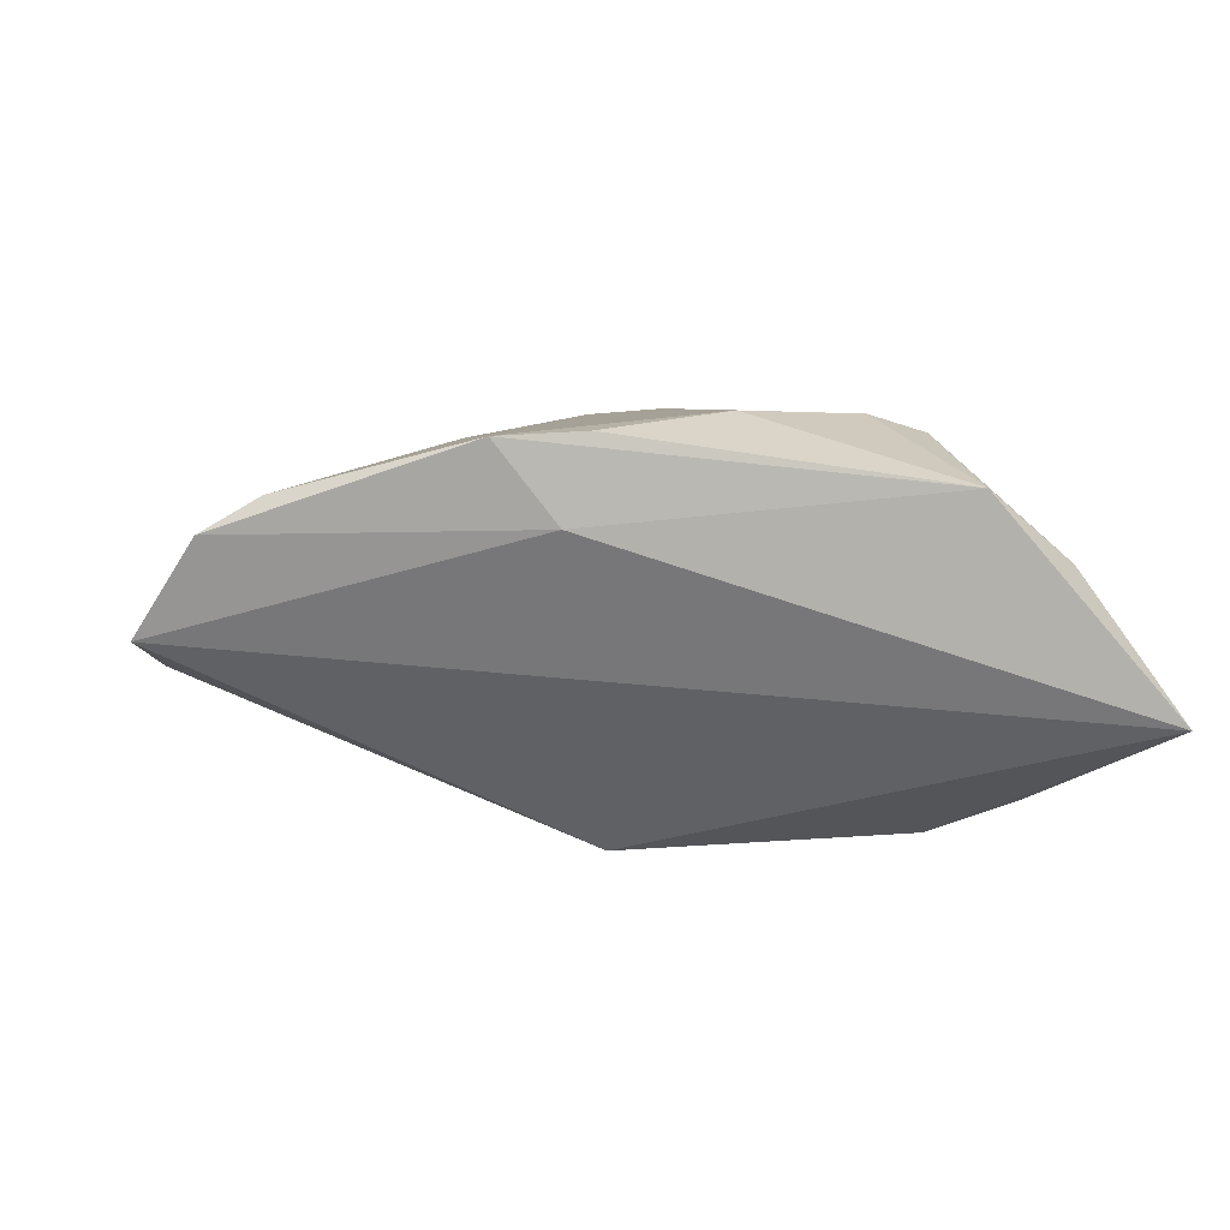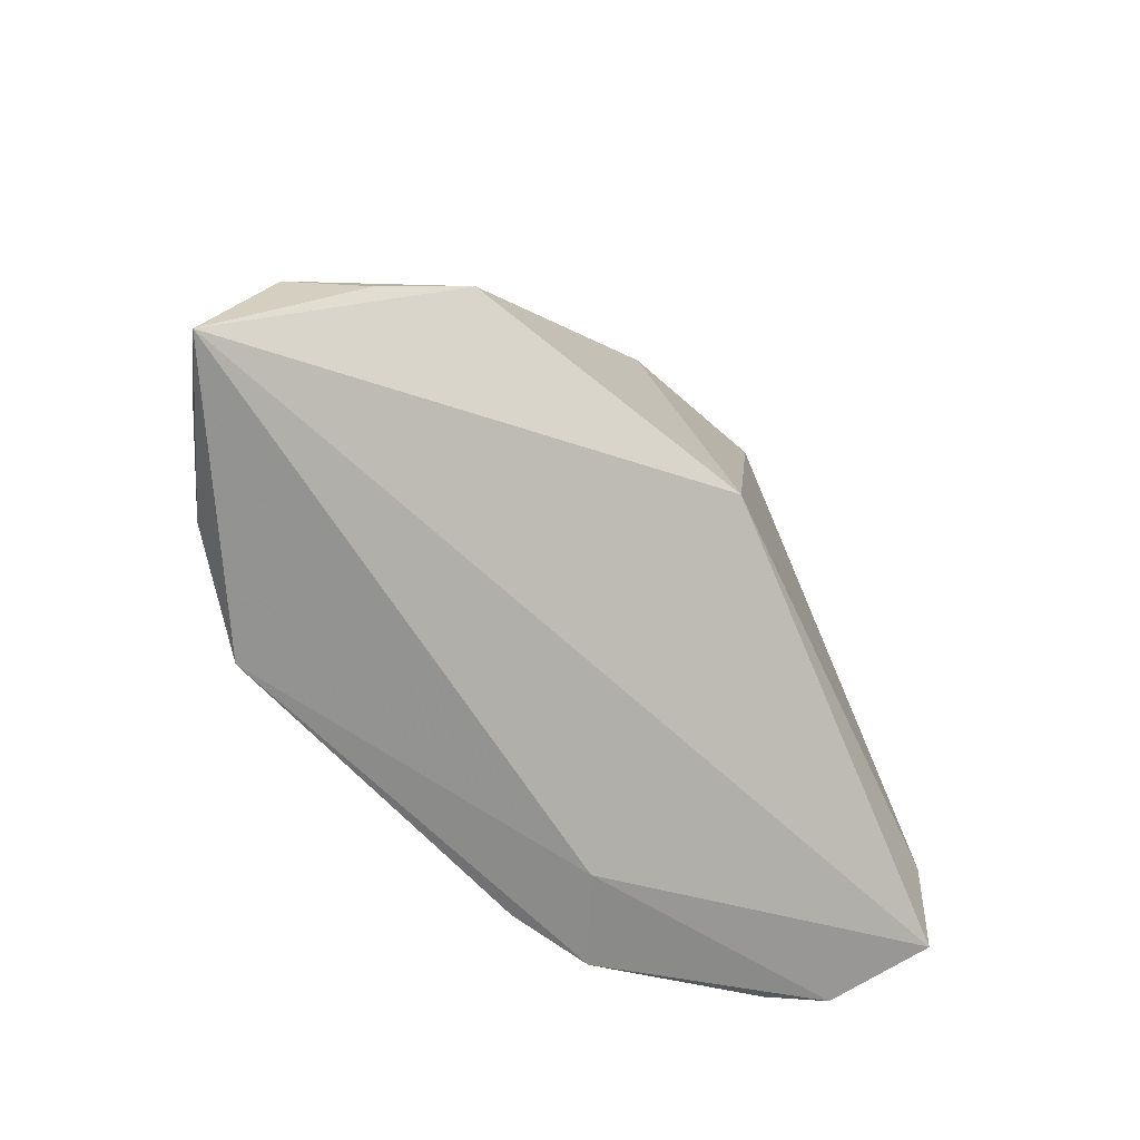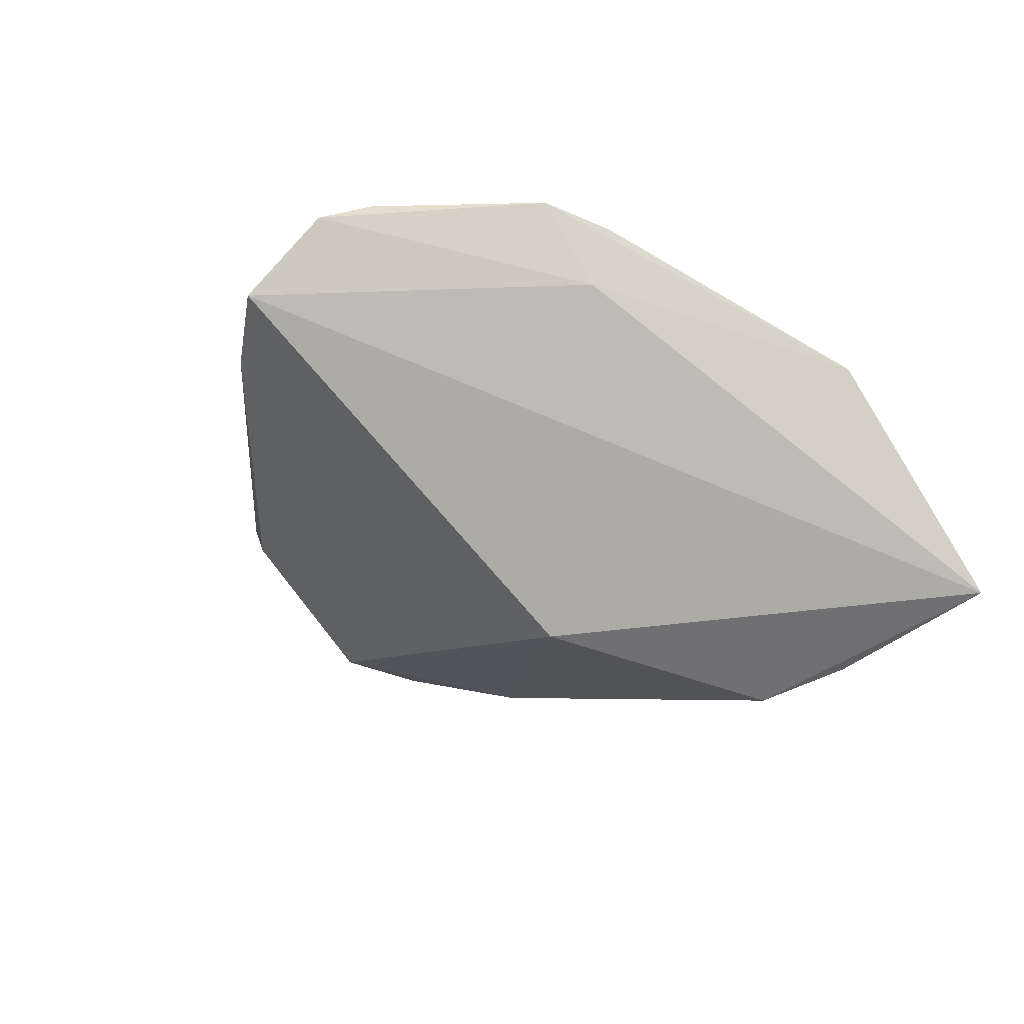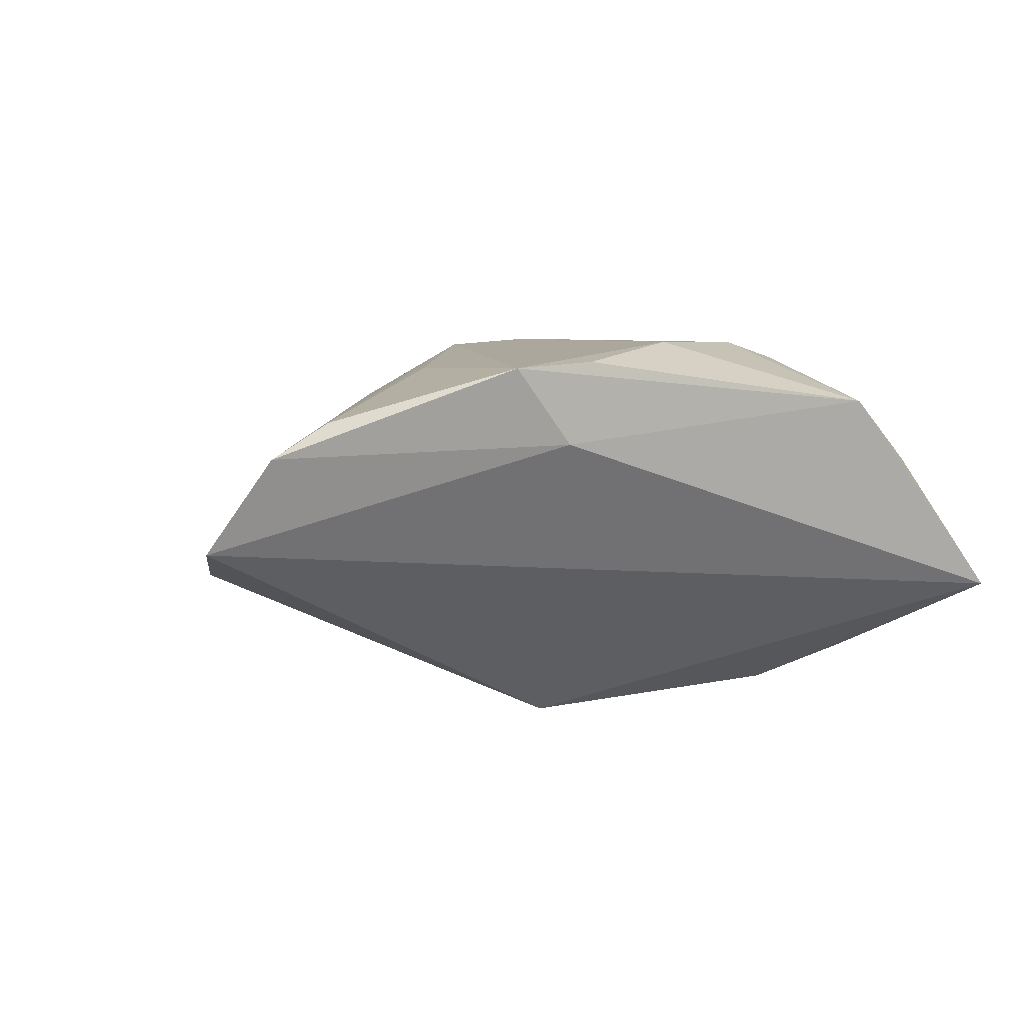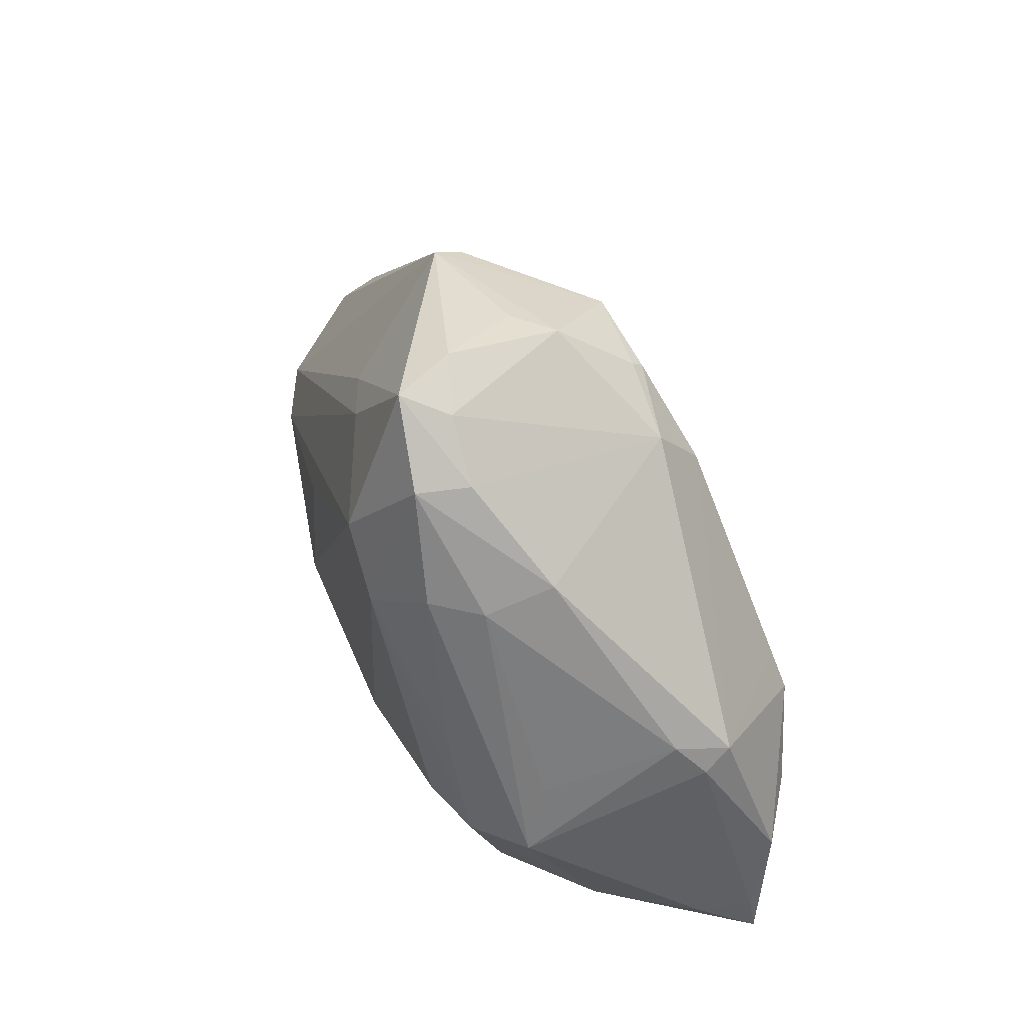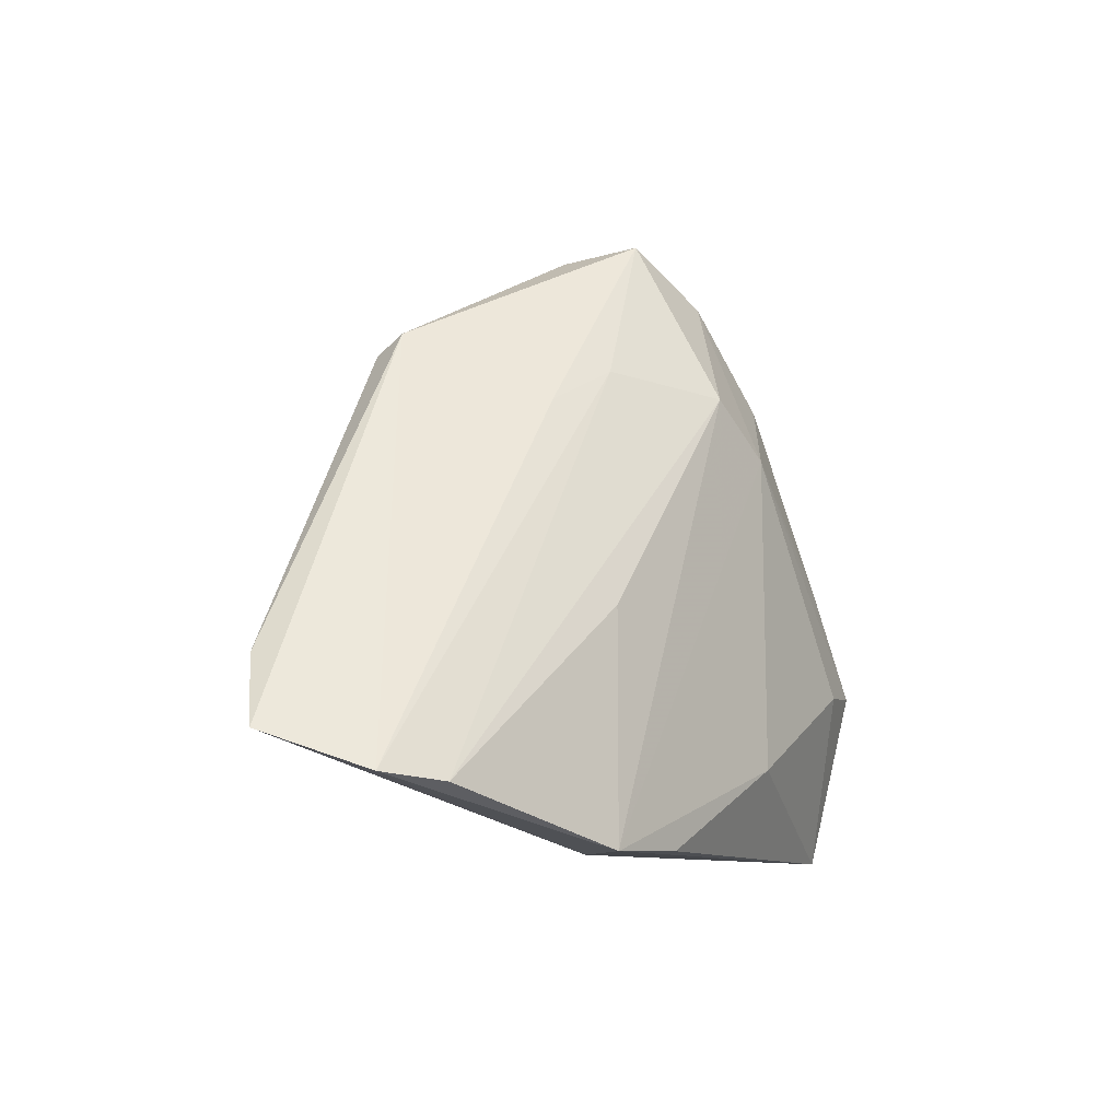
<metadata>
{"format":"obj","ext":"obj","renderer":"f3d","projection":"perspective","resolution":1024,"background":"white","views":[{"elev":7.1,"azim":-13.3,"up":"+Z"},{"elev":-63.7,"azim":140.5,"up":"+Y"},{"elev":-26.3,"azim":-36.2,"up":"+Z"},{"elev":7.8,"azim":-31.4,"up":"+Z"},{"elev":63.2,"azim":64.4,"up":"+Y"},{"elev":-9.4,"azim":-54.7,"up":"+Y"}]}
</metadata>
<code>
v -0.004065 -0.01351 -0.02354
v 0.0007913 0.0322 0.007867
v 0.0005123 0.0162 0.0216
v 0.006897 0.01792 -0.01642
v 0.04114 -0.03026 0.007714
v 0.0406 -0.00284 -0.00653
v -0.04738 -0.02768 0.01232
v -0.04096 -0.02848 0.01607
v -0.002301 0.02069 -0.01721
v 0.03187 -0.01267 -0.02354
v 0.01862 0.01743 0.01231
v 0.05176 -0.02829 -0.009528
v 0.02372 -0.01553 0.02267
v -0.01028 -0.0343 0.02209
v 0.05346 -0.03304 -0.009614
v 0.007688 0.01067 -0.02141
v -0.01187 0.01784 0.01513
v 0.007975 0.01028 0.02243
v 0.04814 -0.01842 -0.01342
v 0.008201 0.02844 0.008895
v -0.02646 0.009486 -0.01062
v 0.02984 -0.03458 0.01597
v -0.01103 0.02748 -0.004856
v 0.03385 -0.004209 0.0119
v 0.04081 -0.01894 -0.01899
v -0.01835 -0.009144 0.02029
v -0.01335 -0.03458 0.01274
v 0.02857 -0.008863 -0.02282
v 0.03949 -0.001316 -0.01022
v -0.02657 0.02155 -0.0022
v 0.006435 0.02888 0.01513
v -0.05346 -0.02349 0.00176
v -0.002878 0.03458 0.01265
v -0.01239 0.0196 -0.01813
v -0.002317 0.01944 -0.01851
v -0.04976 -0.01569 -0.001838
v 0.0376 0.001022 -0.003743
v 0.04975 -0.02818 -0.003038
v -0.01856 0.01385 0.0122
v -0.006208 0.03309 0.00505
v 0.01451 0.01776 0.01771
v 0.03083 -0.01498 0.02054
v 0.02445 -0.003762 0.02014
v -0.02655 0.01952 -0.005648
v -0.006623 0.0276 -0.009064
v 0.01963 0.01944 0.004046
v 0.006584 -0.02495 0.02354
v 0.03732 -0.01189 0.0156
v -0.02038 -0.03458 0.02169
f 1 15 32
f 32 15 27
f 22 27 15
f 49 27 22
f 36 1 32
f 34 1 36
f 32 30 36
f 15 1 10
f 47 49 14
f 14 22 47
f 49 22 14
f 5 22 15
f 7 30 32
f 32 27 7
f 49 8 7
f 7 27 49
f 18 49 47
f 18 3 49
f 26 8 49
f 49 3 26
f 26 3 8
f 44 30 34
f 44 36 30
f 29 6 19
f 19 10 29
f 48 6 37
f 37 6 29
f 38 5 15
f 48 5 38
f 38 6 48
f 33 30 39
f 30 7 39
f 8 3 17
f 17 7 8
f 17 39 7
f 17 3 33
f 33 39 17
f 13 18 47
f 47 22 13
f 33 3 31
f 3 18 31
f 34 36 21
f 21 44 34
f 36 44 21
f 34 30 45
f 30 23 45
f 16 1 34
f 16 10 1
f 16 4 29
f 29 4 46
f 46 37 29
f 15 19 12
f 12 19 6
f 12 38 15
f 6 38 12
f 15 10 25
f 25 19 15
f 10 19 25
f 18 13 42
f 42 13 22
f 42 5 48
f 22 5 42
f 41 31 18
f 35 16 34
f 4 16 35
f 40 45 23
f 40 30 33
f 40 23 30
f 29 10 28
f 28 16 29
f 10 16 28
f 33 31 20
f 31 46 20
f 20 46 4
f 18 42 43
f 43 41 18
f 43 42 48
f 48 41 43
f 11 46 31
f 31 41 11
f 37 46 11
f 11 41 48
f 9 45 4
f 4 35 9
f 34 45 9
f 9 35 34
f 2 40 33
f 33 20 2
f 45 40 2
f 4 45 2
f 2 20 4
f 48 37 24
f 24 11 48
f 37 11 24

</code>
